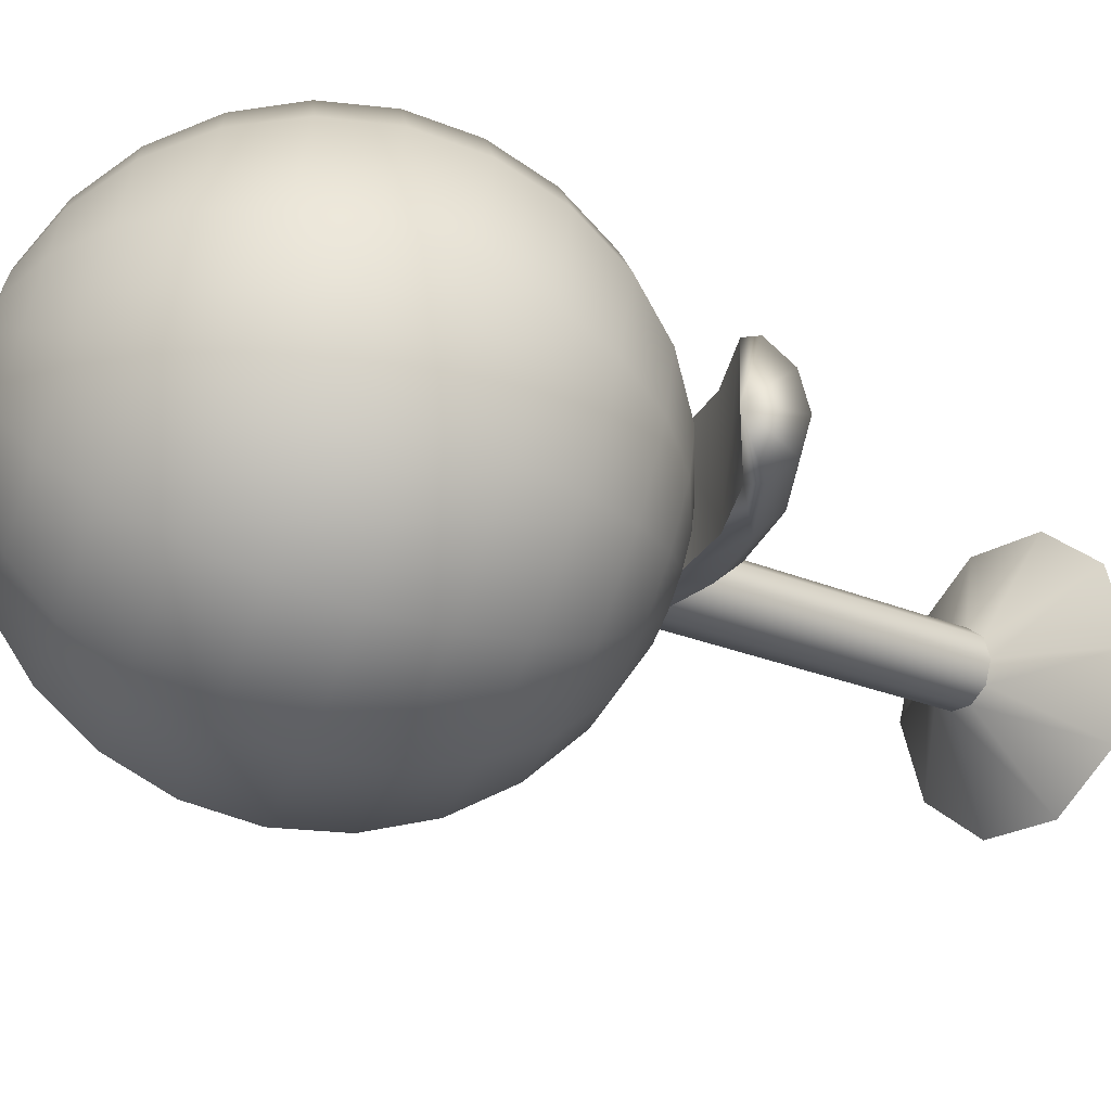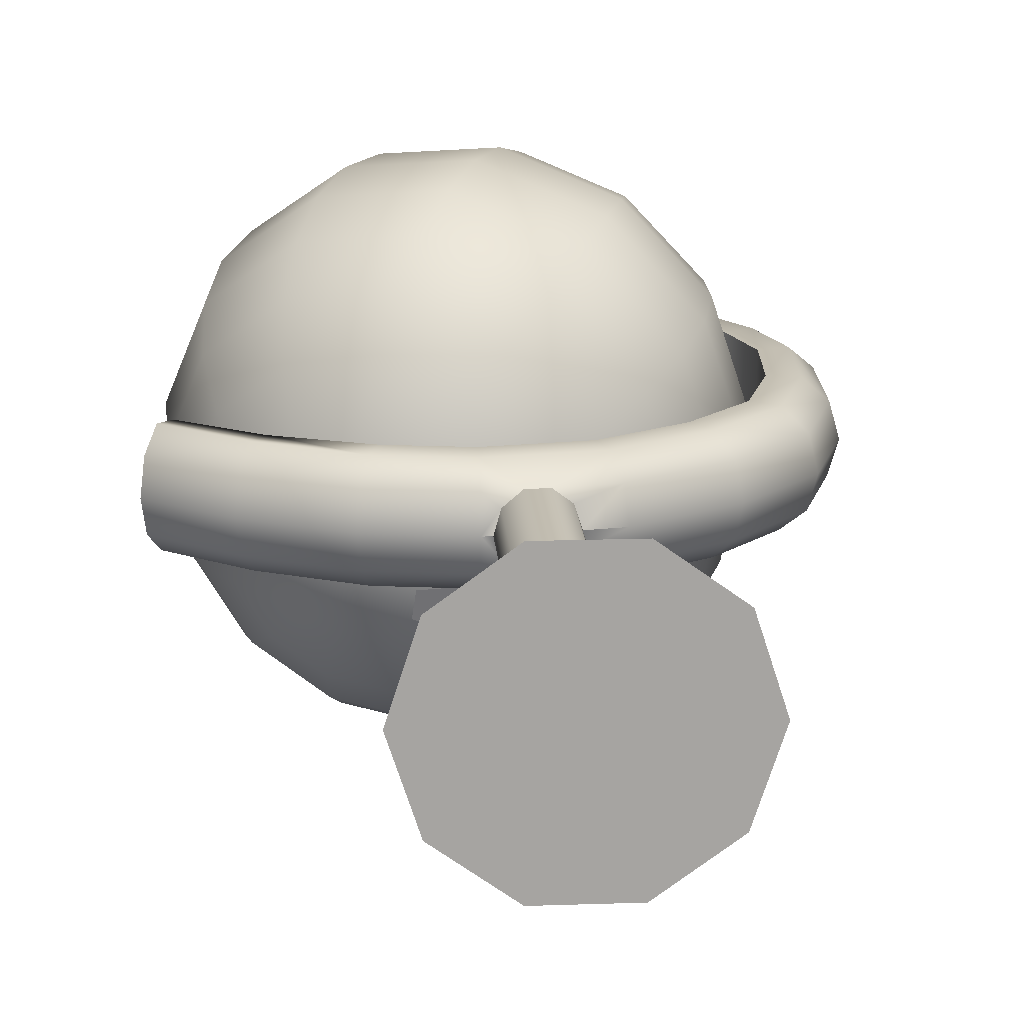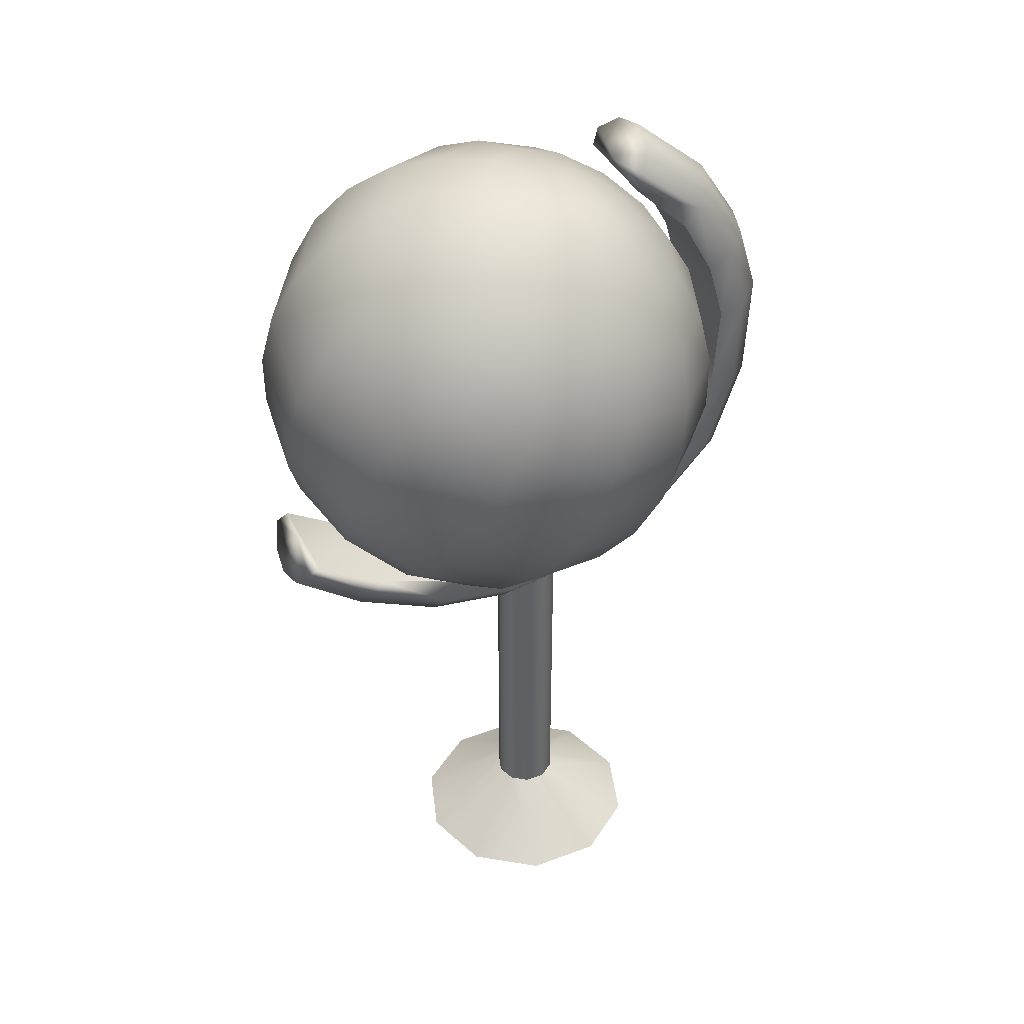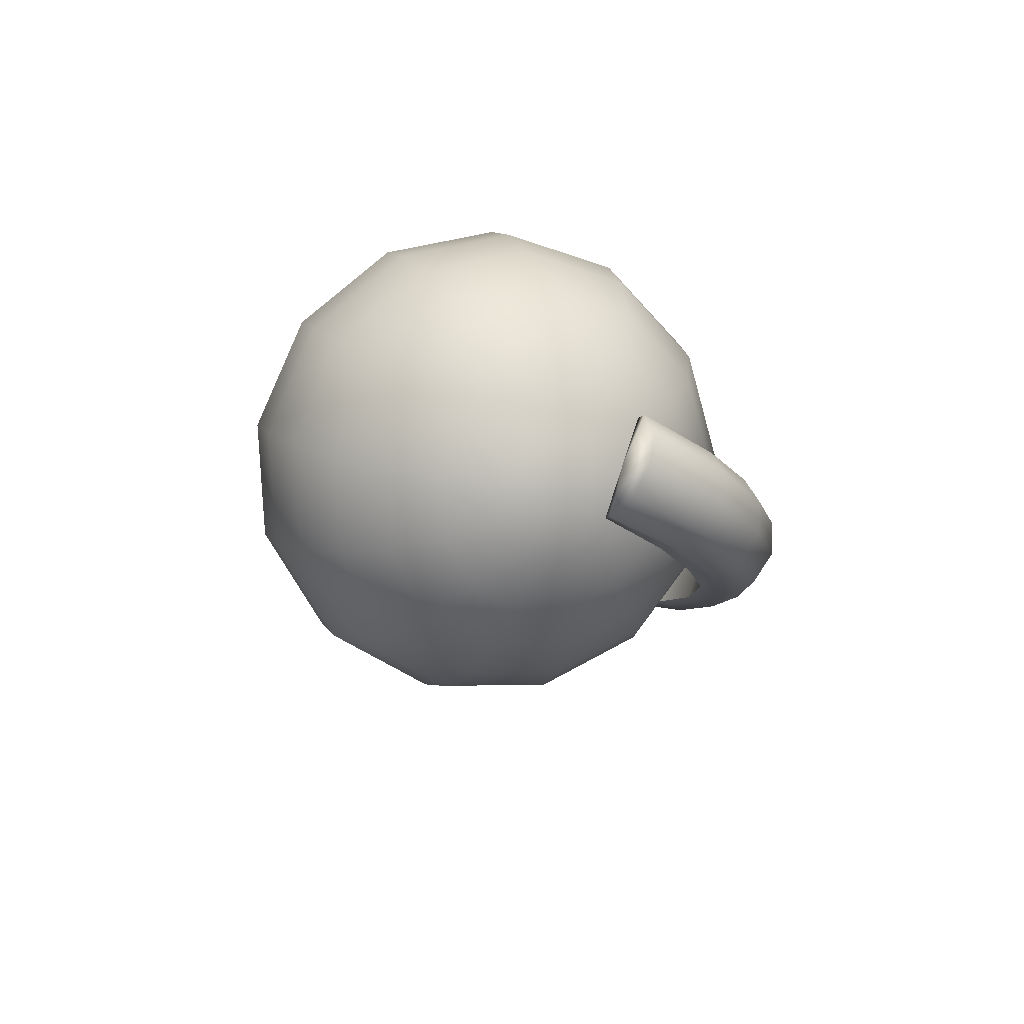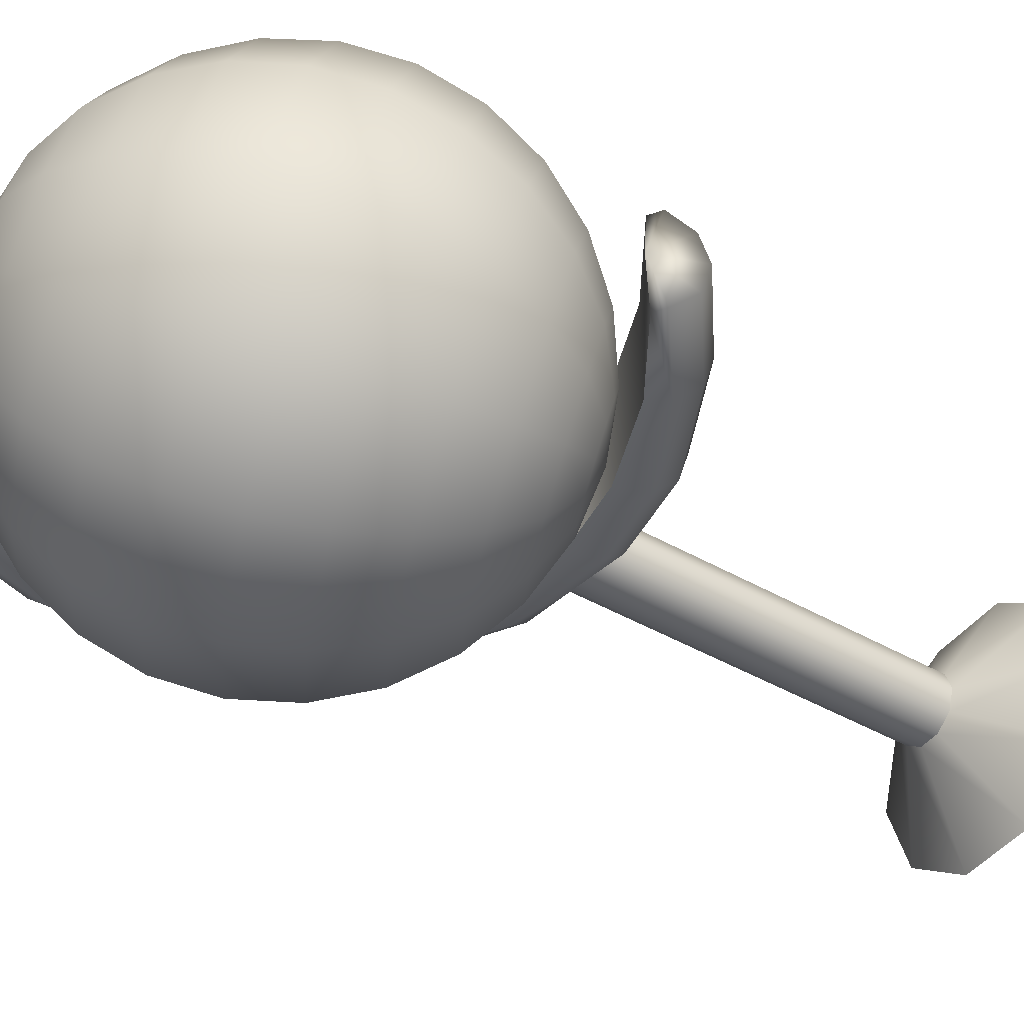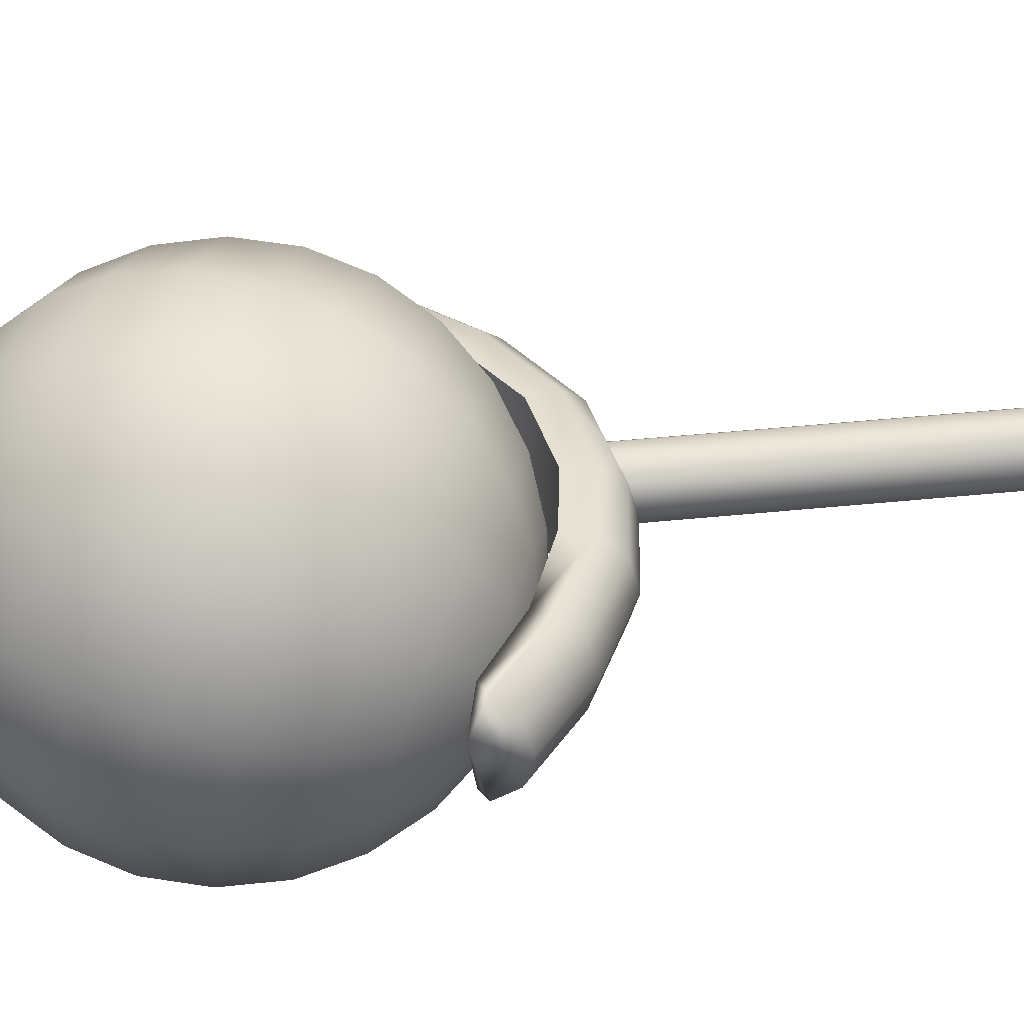
<metadata>
{"format":"obj","ext":"obj","renderer":"f3d","projection":"perspective","resolution":1024,"background":"white","views":[{"elev":-20.5,"azim":-129.7,"up":"+Z"},{"elev":16.9,"azim":-3.9,"up":"+Z"},{"elev":40.6,"azim":-24.6,"up":"+Y"},{"elev":78.7,"azim":18.3,"up":"+Y"},{"elev":-43.1,"azim":-124.3,"up":"+Z"},{"elev":38.6,"azim":-97.6,"up":"+Z"}]}
</metadata>
<code>
g default
v -570.3 213.3 187.2
v -570.8 214.6 183.4
v -572.9 216.4 180.4
v -576.2 218.4 179
v -579.9 220 179.5
v -583.2 220.9 181.7
v -585.3 220.9 185.2
v -585.7 220 189.2
v -584.4 218.4 192.7
v -581.6 216.4 194.9
v -577.9 214.6 195.4
v -574.3 213.3 194
v -571.6 212.9 191
v -561.8 212.6 187.9
v -562.7 215.1 180.5
v -566.8 218.6 174.7
v -573.3 222.4 172
v -580.5 225.5 172.9
v -586.9 227.2 177.3
v -590.9 227.2 184.1
v -591.7 225.5 191.8
v -589.1 222.4 198.6
v -583.7 218.6 202.9
v -576.7 215.1 203.9
v -569.6 212.6 201.1
v -564.3 211.7 195.4
v -553.4 213.9 189.1
v -554.7 217.5 178.5
v -560.6 222.5 170.3
v -569.8 227.9 166.4
v -580.1 232.3 167.7
v -589.2 234.8 173.9
v -595 234.8 183.6
v -596.1 232.3 194.6
v -592.4 227.9 204.3
v -584.6 222.5 210.5
v -574.6 217.5 211.9
v -564.6 213.9 208
v -556.9 212.6 199.8
v -545.6 217.2 190.7
v -547.2 221.6 177.5
v -554.5 227.8 167.3
v -565.9 234.5 162.5
v -578.7 240 164.1
v -590 243.1 171.8
v -597.2 243.1 183.9
v -598.7 240 197.5
v -594 234.5 209.5
v -584.4 227.8 217.3
v -571.9 221.6 218.9
v -559.5 217.2 214.1
v -550 215.6 203.9
v -538.8 222.2 192.6
v -540.7 227.2 177.6
v -549 234.3 166
v -562 241.8 160.5
v -576.5 248.1 162.4
v -589.4 251.6 171.1
v -597.5 251.6 184.8
v -599.2 248.1 200.3
v -593.9 241.8 214
v -583 234.3 222.7
v -568.8 227.2 224.6
v -554.7 222.2 219.1
v -543.9 220.4 207.6
v -533.6 228.6 194.6
v -535.5 234 178.7
v -544.4 241.5 166.4
v -558.1 249.5 160.6
v -573.6 256.1 162.5
v -587.2 259.9 171.8
v -595.9 259.9 186.4
v -597.6 256.1 202.8
v -592 249.5 217.3
v -580.4 241.5 226.6
v -565.4 234 228.6
v -550.4 228.6 222.8
v -538.9 226.7 210.5
v -530.1 236.2 196.7
v -532 241.5 180.8
v -540.9 249.1 168.5
v -554.6 257.1 162.7
v -570.1 263.7 164.6
v -583.7 267.4 173.9
v -592.4 267.4 188.5
v -594.1 263.7 204.9
v -588.5 257.1 219.4
v -576.9 249.1 228.7
v -561.9 241.5 230.7
v -546.9 236.2 224.9
v -535.4 234.3 212.6
v -528.5 244.4 198.7
v -530.4 249.4 183.7
v -538.7 256.5 172.2
v -551.7 264 166.7
v -566.2 270.3 168.5
v -579 273.8 177.3
v -587.2 273.8 191
v -588.9 270.3 206.4
v -583.6 264 220.1
v -572.6 256.5 228.9
v -558.5 249.4 230.8
v -544.4 244.4 225.3
v -533.6 242.6 213.7
v -529 252.8 200.6
v -530.7 257.2 187.4
v -538 263.4 177.2
v -549.4 270.1 172.4
v -562.2 275.6 174
v -573.5 278.7 181.7
v -580.7 278.7 193.8
v -582.1 275.6 207.4
v -577.5 270.1 219.4
v -567.9 263.4 227.1
v -555.4 257.2 228.8
v -543 252.8 224
v -533.5 251.2 213.8
v -531.6 260.8 202.2
v -532.9 264.4 191.5
v -538.8 269.4 183.3
v -548 274.8 179.4
v -558.3 279.2 180.7
v -567.4 281.7 187
v -573.2 281.7 196.7
v -574.4 279.2 207.6
v -570.6 274.8 217.3
v -562.9 269.4 223.6
v -552.8 264.4 224.9
v -542.8 260.8 221
v -535.2 259.5 212.8
v -536 268.1 203.3
v -536.9 270.6 195.9
v -541.1 274.1 190.1
v -547.5 277.8 187.4
v -554.7 281 188.3
v -561.1 282.7 192.7
v -565.1 282.7 199.5
v -566 281 207.2
v -563.4 277.8 214
v -557.9 274.1 218.3
v -550.9 270.6 219.3
v -543.9 268.1 216.5
v -538.5 267.2 210.8
v -542 274.1 204.1
v -542.5 275.4 200.2
v -544.6 277.2 197.3
v -547.9 279.2 195.9
v -551.7 280.8 196.4
v -554.9 281.7 198.6
v -557 281.7 202.1
v -557.5 280.8 206.1
v -556.1 279.2 209.6
v -553.3 277.2 211.8
v -549.7 275.4 212.3
v -546.1 274.1 210.9
v -543.3 273.7 207.9
v -578.4 216 186.9
v -549.3 278.6 204.3
g globe__1_:pSphere3 Globe
f 1 2 15 14
f 2 3 16 15
f 3 4 17 16
f 4 5 18 17
f 5 6 19 18
f 6 7 20 19
f 7 8 21 20
f 8 9 22 21
f 9 10 23 22
f 10 11 24 23
f 11 12 25 24
f 12 13 26 25
f 13 1 14 26
f 14 15 28 27
f 15 16 29 28
f 16 17 30 29
f 17 18 31 30
f 18 19 32 31
f 19 20 33 32
f 20 21 34 33
f 21 22 35 34
f 22 23 36 35
f 23 24 37 36
f 24 25 38 37
f 25 26 39 38
f 26 14 27 39
f 27 28 41 40
f 28 29 42 41
f 29 30 43 42
f 30 31 44 43
f 31 32 45 44
f 32 33 46 45
f 33 34 47 46
f 34 35 48 47
f 35 36 49 48
f 36 37 50 49
f 37 38 51 50
f 38 39 52 51
f 39 27 40 52
f 40 41 54 53
f 41 42 55 54
f 42 43 56 55
f 43 44 57 56
f 44 45 58 57
f 45 46 59 58
f 46 47 60 59
f 47 48 61 60
f 48 49 62 61
f 49 50 63 62
f 50 51 64 63
f 51 52 65 64
f 52 40 53 65
f 53 54 67 66
f 54 55 68 67
f 55 56 69 68
f 56 57 70 69
f 57 58 71 70
f 58 59 72 71
f 59 60 73 72
f 60 61 74 73
f 61 62 75 74
f 62 63 76 75
f 63 64 77 76
f 64 65 78 77
f 65 53 66 78
f 66 67 80 79
f 67 68 81 80
f 68 69 82 81
f 69 70 83 82
f 70 71 84 83
f 71 72 85 84
f 72 73 86 85
f 73 74 87 86
f 74 75 88 87
f 75 76 89 88
f 76 77 90 89
f 77 78 91 90
f 78 66 79 91
f 79 80 93 92
f 80 81 94 93
f 81 82 95 94
f 82 83 96 95
f 83 84 97 96
f 84 85 98 97
f 85 86 99 98
f 86 87 100 99
f 87 88 101 100
f 88 89 102 101
f 89 90 103 102
f 90 91 104 103
f 91 79 92 104
f 92 93 106 105
f 93 94 107 106
f 94 95 108 107
f 95 96 109 108
f 96 97 110 109
f 97 98 111 110
f 98 99 112 111
f 99 100 113 112
f 100 101 114 113
f 101 102 115 114
f 102 103 116 115
f 103 104 117 116
f 104 92 105 117
f 105 106 119 118
f 106 107 120 119
f 107 108 121 120
f 108 109 122 121
f 109 110 123 122
f 110 111 124 123
f 111 112 125 124
f 112 113 126 125
f 113 114 127 126
f 114 115 128 127
f 115 116 129 128
f 116 117 130 129
f 117 105 118 130
f 118 119 132 131
f 119 120 133 132
f 120 121 134 133
f 121 122 135 134
f 122 123 136 135
f 123 124 137 136
f 124 125 138 137
f 125 126 139 138
f 126 127 140 139
f 127 128 141 140
f 128 129 142 141
f 129 130 143 142
f 130 118 131 143
f 131 132 145 144
f 132 133 146 145
f 133 134 147 146
f 134 135 148 147
f 135 136 149 148
f 136 137 150 149
f 137 138 151 150
f 138 139 152 151
f 139 140 153 152
f 140 141 154 153
f 141 142 155 154
f 142 143 156 155
f 143 131 144 156
f 2 1 157
f 3 2 157
f 4 3 157
f 5 4 157
f 6 5 157
f 7 6 157
f 8 7 157
f 9 8 157
f 10 9 157
f 11 10 157
f 12 11 157
f 13 12 157
f 1 13 157
f 144 145 158
f 145 146 158
f 146 147 158
f 147 148 158
f 148 149 158
f 149 150 158
f 150 151 158
f 151 152 158
f 152 153 158
f 153 154 158
f 154 155 158
f 155 156 158
f 156 144 158
g default
v -563.1 144.1 214.5
v -572.3 144.1 207.8
v -557.4 144.1 197
v -553.4 153 194.1
v -542.5 144.1 186.2
v -551.7 144.1 179.5
v -555.9 153 192.3
v -539 144.1 197
v -551.7 144.1 214.5
v -561.4 153 199.9
v -558.9 153 201.7
v -542.5 144.1 207.8
v -552.5 153 197
v -555.9 153 201.7
v -597.2 223.7 189.7
v -588.3 214.3 189.6
v -599.1 222.7 189.6
v -598.2 224.9 197.2
v -600.4 219.5 192.5
v -600.9 218.3 197.1
v -576.6 204.7 192.5
v -590.2 209.9 197.1
v -589.7 211.1 192.5
v -575.5 208 189.6
v -586.6 216.9 189.6
v -553.4 153 199.9
v -600.4 219.5 201.7
v -577 203.5 197.1
v -576.6 204.7 201.7
v -589.7 211.1 201.7
v -597.2 223.7 204.7
v -599.1 222.7 204.6
v -563.6 202.7 192.5
v -563.7 201.4 197.1
v -563.6 206.2 189.6
v -588.3 214.3 204.6
v -575.5 208 204.6
v -586.6 216.9 204.6
v -563.6 202.7 201.7
v -562.3 201.6 197.1
v -555.8 204 192.4
v -558.9 153 192.3
v -559 203.5 192.4
v -548.9 208.3 189.6
v -563.6 206.2 204.6
v -561.4 202.5 199.9
v -558.9 203.4 201.7
v -548.9 208.3 204.6
v -574.2 212.1 189.6
v -555.9 203.9 201.7
v -547.8 205.1 201.7
v -534.5 213 192.5
v -547.8 205.1 192.5
v -533.7 211.9 197.1
v -547.3 203.8 197.1
v -536.5 215.7 189.6
v -563.5 210.4 189.6
v -534.5 213 201.7
v -574.2 212.1 204.6
v -536.5 215.7 204.6
v -561.4 153 194.1
v -561.4 202.6 194.1
v -562.3 153 197
v -524.6 223.7 192.5
v -523.5 223 197.1
v -527.4 225.6 189.6
v -563.5 210.4 204.6
v -524.6 223.7 201.7
v -550.2 212.4 189.6
v -553.4 203.8 194.1
v -527.4 225.6 204.6
v -519.8 238 192.5
v -523.1 238.8 189.6
v -518.5 237.7 197.1
v -552.5 203.1 197.1
v -550.2 212.4 204.6
v -519.8 238 201.7
v -553.4 203.7 199.9
v -522.4 253.6 189.6
v -523.1 238.8 204.6
v -519.1 254.5 192.5
v -539.1 219.2 189.6
v -519.1 254.5 201.7
v -522.4 253.6 204.6
v -525.4 263.8 189.6
v -517.8 254.9 197.1
v -542.8 280.6 197.1
v -542.1 282.3 189.6
v -542.8 279.4 189.6
v -522.5 265.6 192.5
v -531.5 273.4 189.6
v -540 285 192.5
v -542.8 279.4 204.6
v -539.1 219.2 204.6
v -528.7 275.4 192.5
v -521.3 266.3 197.1
v -539.2 286 197.1
v -525.4 263.8 204.6
v -522.5 265.6 201.7
v -542.1 282.3 204.6
v -540 285 201.7
v -527.7 276.2 197.1
v -531.5 273.4 204.6
v -528.7 275.4 201.7
v -531 228 189.6
v -531 228 204.6
v -527.3 239.8 189.6
v -527.3 239.8 204.6
v -526.4 252.3 189.6
v -526.4 252.3 204.6
v -529.1 261.6 189.6
v -529.1 261.6 204.6
v -534.1 270.8 189.6
v -534.1 270.8 204.6
v -575.8 144.1 197
v -563.1 144.1 179.5
v -572.3 144.1 186.2
g Globe globe__1_:pCylinder5
f 159 160 161
f 162 163 164 165
f 163 166 161
f 167 159 161
f 168 160 159 169
f 166 170 161
f 170 167 161
f 171 166 163 162
f 169 159 167 172
f 174 175 173 183
f 176 175 177
f 176 177 178
f 180 181 179 186
f 181 174 182 179
f 184 170 166 171
f 176 173 175
f 176 178 185
f 172 167 170 184
f 187 188 180 186
f 176 189 173
f 176 185 190
f 191 179 182 193
f 192 186 179 191
f 176 190 189
f 187 186 192 197
f 189 190 194 196
f 188 187 195 194
f 195 187 197 203
f 199 165 200 201
f 199 202 211
f 175 174 181 177
f 177 181 180 178
f 204 168 169 205
f 178 180 188 185
f 205 203 197
f 207 182 174 183
f 205 169 172 208
f 210 211 202 214
f 189 196 183 173
f 185 188 194 190
f 212 213 211 210
f 209 213 212 216
f 215 193 182 207
f 206 209 216 218
f 183 196 217 207
f 200 219 220 201
f 219 221 198 220
f 222 210 214 224
f 220 191 201
f 195 217 196 194
f 223 212 210 222
f 217 225 215 207
f 216 212 223 226
f 218 216 226 229
f 227 202 193 215
f 162 165 199 228
f 203 225 217 195
f 228 211 213 233
f 230 222 224 231
f 232 223 222 230
f 171 162 228 233
f 226 223 232 235
f 225 234 227 215
f 229 226 235 238
f 184 171 233 236
f 230 231 237 239
f 172 184 236 208
f 206 234 225 203
f 232 230 239 244
f 240 214 202 227
f 241 235 232 244
f 242 238 235 241
f 239 237 243 248
f 245 246 247
f 248 243 249 253
f 244 239 248 254
f 249 246 250 253
f 245 250 246
f 245 247 251
f 234 252 240 227
f 245 255 250
f 256 242 241 257
f 257 241 244 254
f 254 248 253 260
f 221 168 204 198
f 245 251 258
f 253 250 255 260
f 245 259 255
f 245 258 259
f 261 256 257 262
f 262 257 254 260
f 259 258 261 262
f 262 260 255 259
f 218 252 234 206
f 263 224 214 240
f 252 264 263 240
f 204 197 192 198
f 229 264 252 218
f 265 231 224 263
f 264 266 265 263
f 238 266 264 229
f 267 237 231 265
f 266 268 267 265
f 269 243 237 267
f 242 268 266 238
f 268 270 269 267
f 271 249 243 269
f 246 249 271 247
f 270 272 271 269
f 247 271 272 251
f 256 270 268 242
f 261 272 270 256
f 251 272 261 258
f 164 163 161
f 221 273 160 168
f 160 273 161
f 165 164 274 200
f 274 164 161
f 273 275 161
f 219 275 273 221
f 275 274 161
f 200 274 275 219
f 201 193 202 199
f 191 193 201
f 206 203 205 208
f 208 236 209
f 206 208 209
f 228 199 211
f 209 236 233 213
f 220 198 192 191
f 205 197 204

</code>
